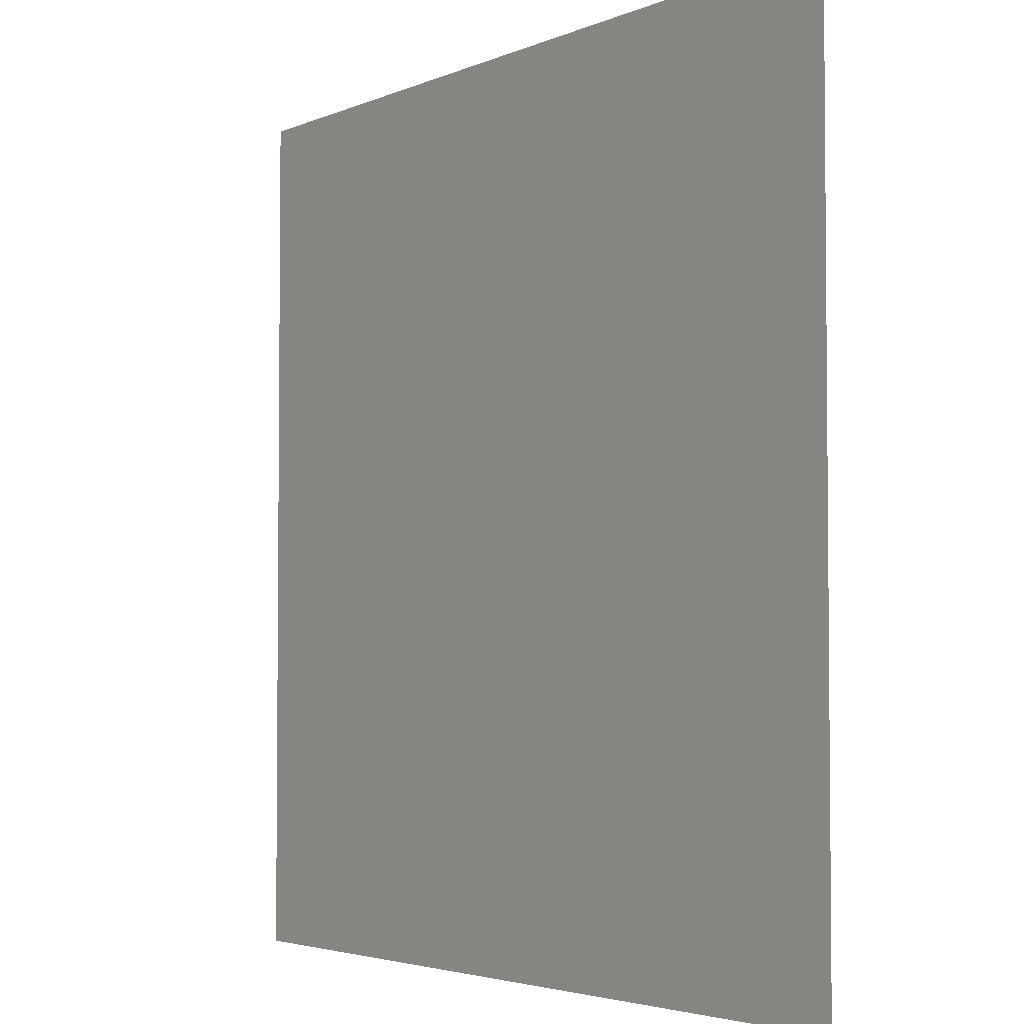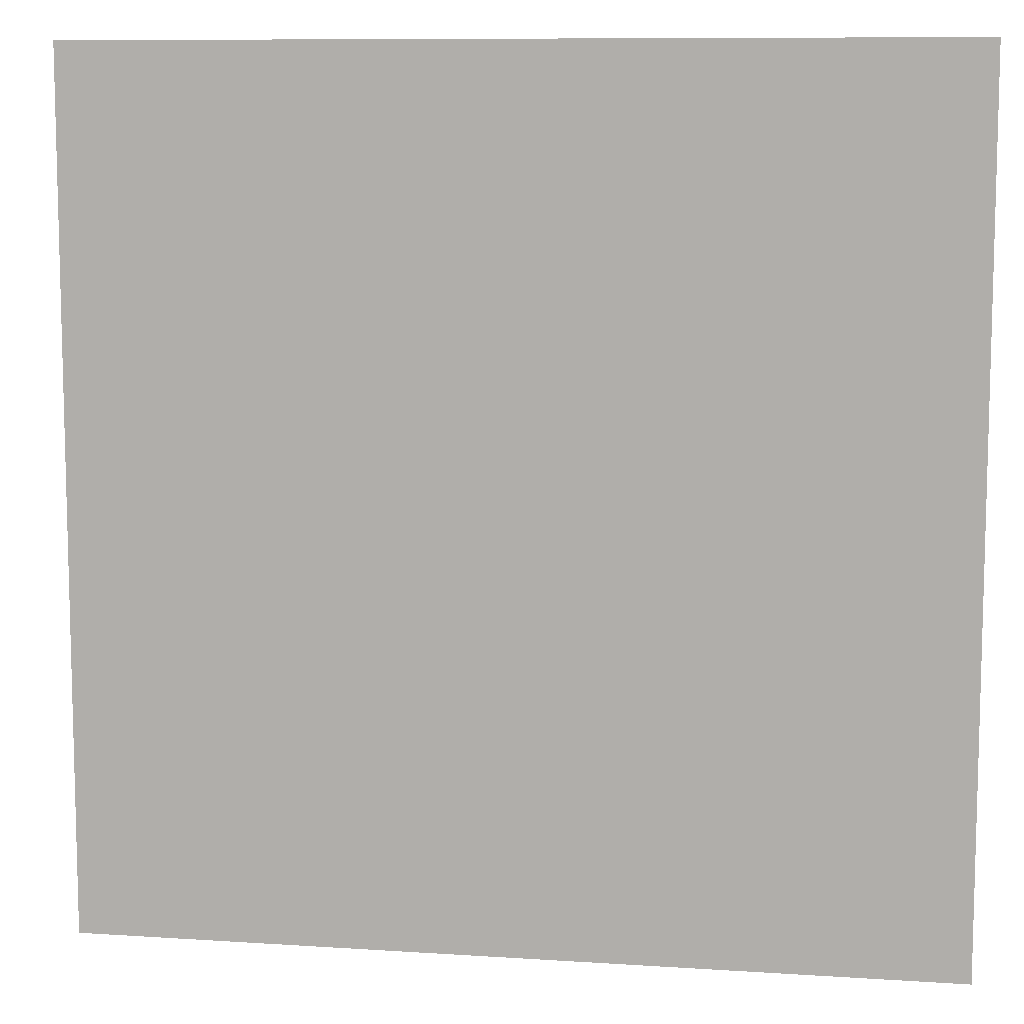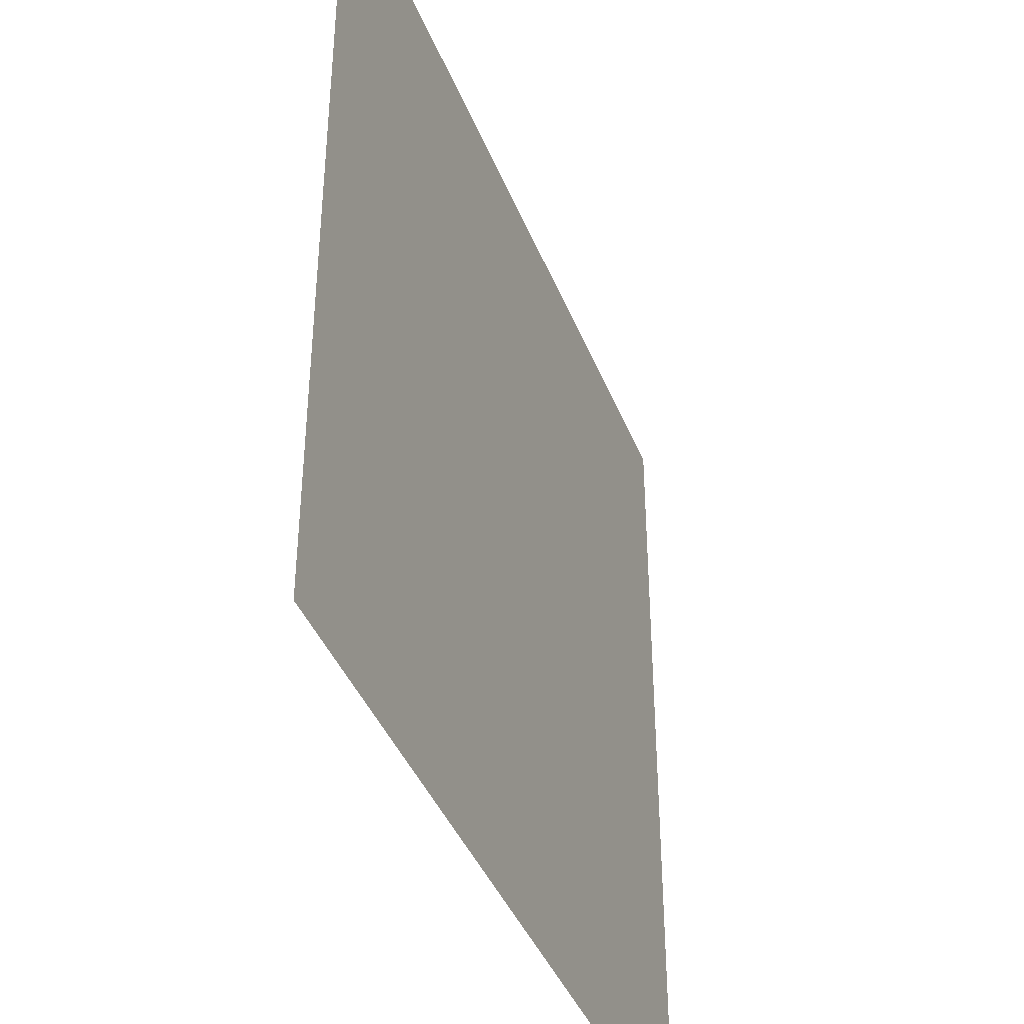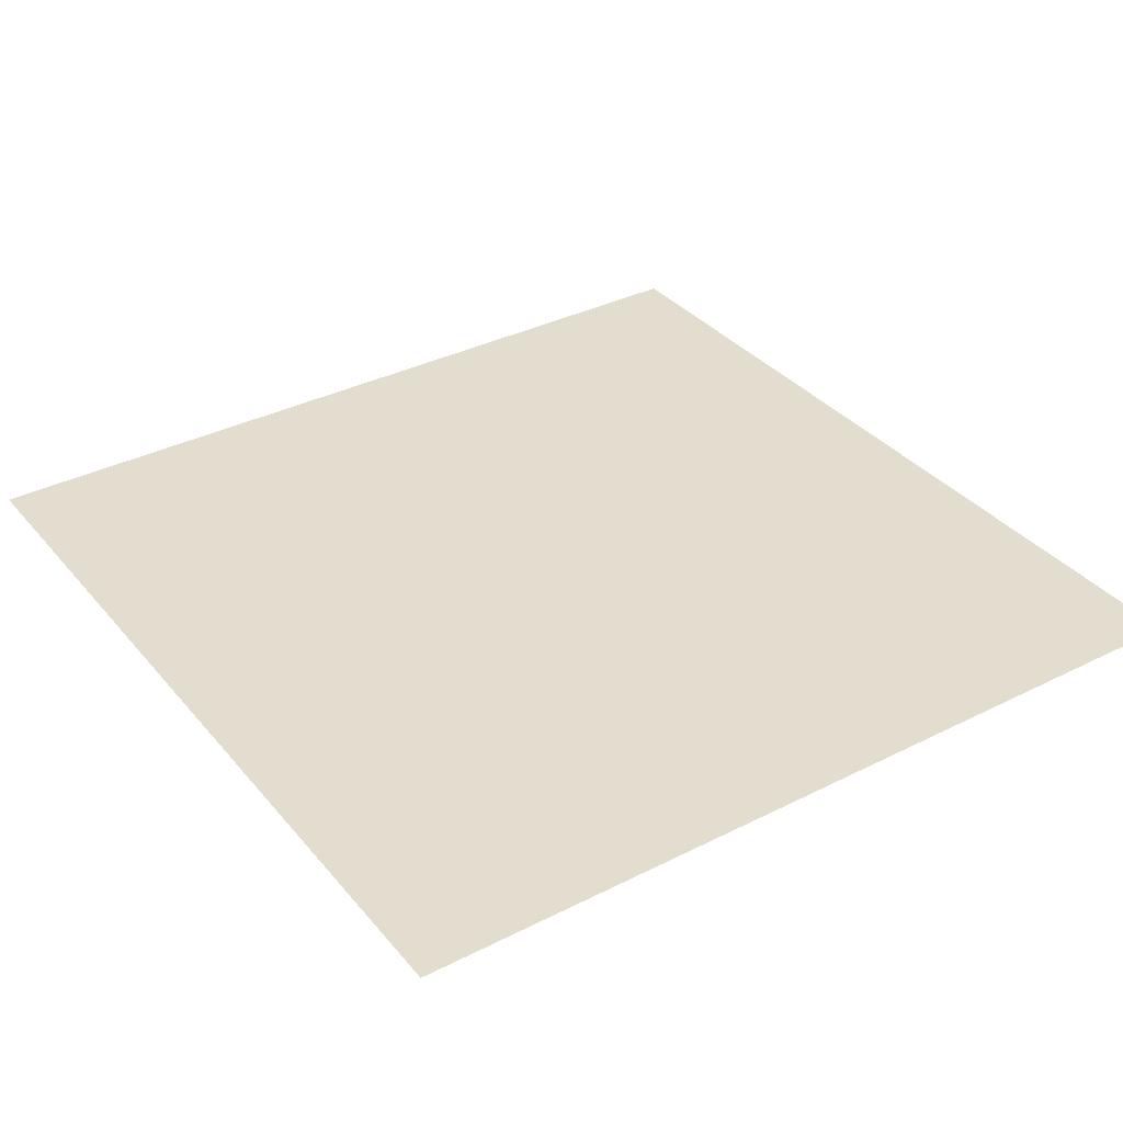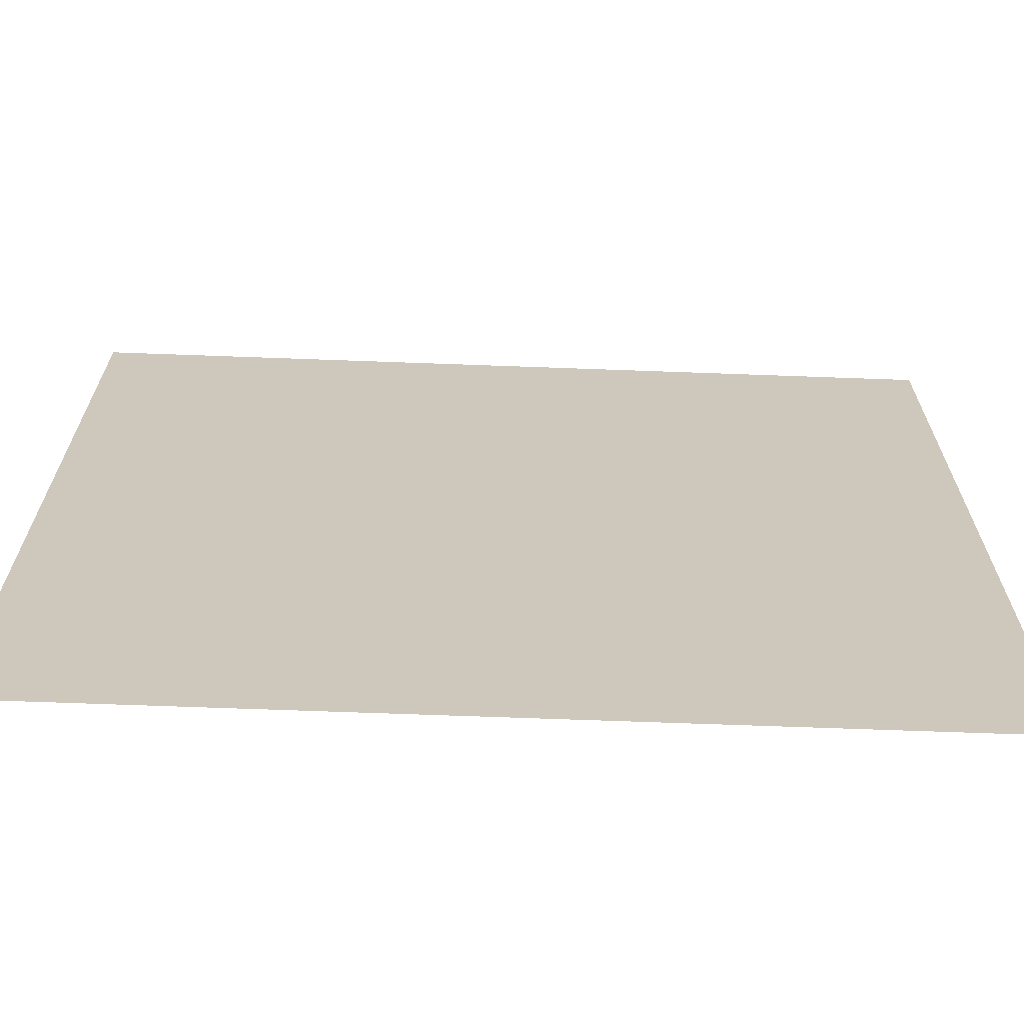
<metadata>
{"format":"obj","ext":"obj","renderer":"f3d","projection":"perspective","resolution":1024,"background":"white","views":[{"elev":-3.5,"azim":54.8,"up":"+Y"},{"elev":9.4,"azim":-170.2,"up":"+Y"},{"elev":-40.9,"azim":-69.4,"up":"+Y"},{"elev":35.0,"azim":56.0,"up":"+Z"},{"elev":-68.5,"azim":-2.1,"up":"+Y"}]}
</metadata>
<code>
o MeshLightSwitch_5_0_GeomSubset_1
v 0.0005 -0.0005 0
v -0.0005 -0.0005 0
v 0.0005 0.000499 0
v -0.0005 0.000499 0
v 0.0005 -0.0005 0
v -0.0005 -0.0005 0
v 0.0005 0.000499 0
v -0.0005 0.000499 0
v 0.0005 -0.0005 0
v -0.0005 -0.0005 0
v 0.0005 0.000499 0
v -0.0005 0.000499 0
v 0.05468 -0.01089 -0.05361
v 0.05679 -0.01002 -0.05361
v 0.05766 -0.007905 -0.05361
v -0.0568 -0.007905 -0.05361
v -0.05592 -0.01002 -0.05361
v -0.05381 -0.01089 -0.05361
v 0.05679 -0.007905 0.05681
v 0.05766 -0.007905 0.05469
v 0.05679 -0.01002 0.05469
v 0.05468 -0.01089 0.05469
v 0.05468 -0.01002 0.05681
v 0.05468 -0.007905 0.05768
v -0.05592 -0.007905 0.05681
v -0.05381 -0.007905 0.05768
v -0.05381 -0.01002 0.05681
v -0.05381 -0.01089 0.05469
v -0.05592 -0.01002 0.05469
v -0.0568 -0.007905 0.05469
v 0.05766 0 0.05469
v 0.05679 0 0.05681
v 0.05468 0 0.05768
v -0.05381 0 0.05768
v -0.05592 0 0.05681
v -0.0568 0 0.05469
v 0.05766 0 -0.05361
v -0.0568 0 -0.05361
v 0.0564 -0.009628 0.05642
v -0.05553 -0.009628 0.05642
v -0.03415 -0.008104 -0.03274
v 0.03448 -0.008104 -0.03274
v -0.03415 -0.008104 0.03159
v 0.03448 -0.008104 0.03159
v 5.8e-05 -0.008104 0.03159
v 0 -0.01089 0.05469
v 0 -0.01002 0.05681
v 0 -0.007905 0.05768
v 0 0 0.05768
v 5.8e-05 -0.008104 -0.03274
v 0 -0.01089 -0.05361
v 0.03629 -0.01076 0.03291
v 5.4e-05 -0.01076 0.03291
v -0.03583 -0.01076 0.03291
v -0.03583 -0.01076 -0.03412
v 5.4e-05 -0.01076 -0.03412
v 0.03629 -0.01076 -0.03412
v 0.03628 -0.01331 0.03291
v 5.4e-05 -0.01331 0.0329
v 0.03448 -0.0133 0.03159
v 5.8e-05 -0.0133 0.03158
v -0.03582 -0.01331 0.03291
v -0.03415 -0.0133 0.03159
v -0.03582 -0.01331 -0.03411
v -0.03415 -0.0133 -0.03273
v 5.4e-05 -0.01331 -0.03411
v 5.8e-05 -0.0133 -0.03273
v 0.03628 -0.01331 -0.03411
v 0.03448 -0.0133 -0.03273
v 0.05468 -0.002134 -0.06789
v 0.05679 -0.002134 -0.06702
v 0.05679 0 -0.06702
v 0.05468 0 -0.06789
v 0.05766 -0.002586 -0.06491
v 0.05766 0 -0.06491
v 0 -0.005573 -0.06491
v 0 -0.004246 -0.06702
v -0.05381 -0.004246 -0.06702
v -0.05381 -0.005573 -0.06491
v 0 -0.002134 -0.06789
v -0.05381 -0.002134 -0.06789
v -0.0568 -0.002586 -0.06491
v -0.05592 -0.002134 -0.06702
v -0.05592 0 -0.06702
v -0.0568 0 -0.06491
v -0.05381 0 -0.06789
v 0 0 -0.06789
v 0.05679 -0.004698 -0.06491
v 0.0564 -0.003858 -0.06663
v 0.05468 -0.004246 -0.06702
v 0.05468 -0.005573 -0.06491
v -0.05553 -0.003858 -0.06663
v -0.05592 -0.004698 -0.06491
f 5 6 8 7

</code>
